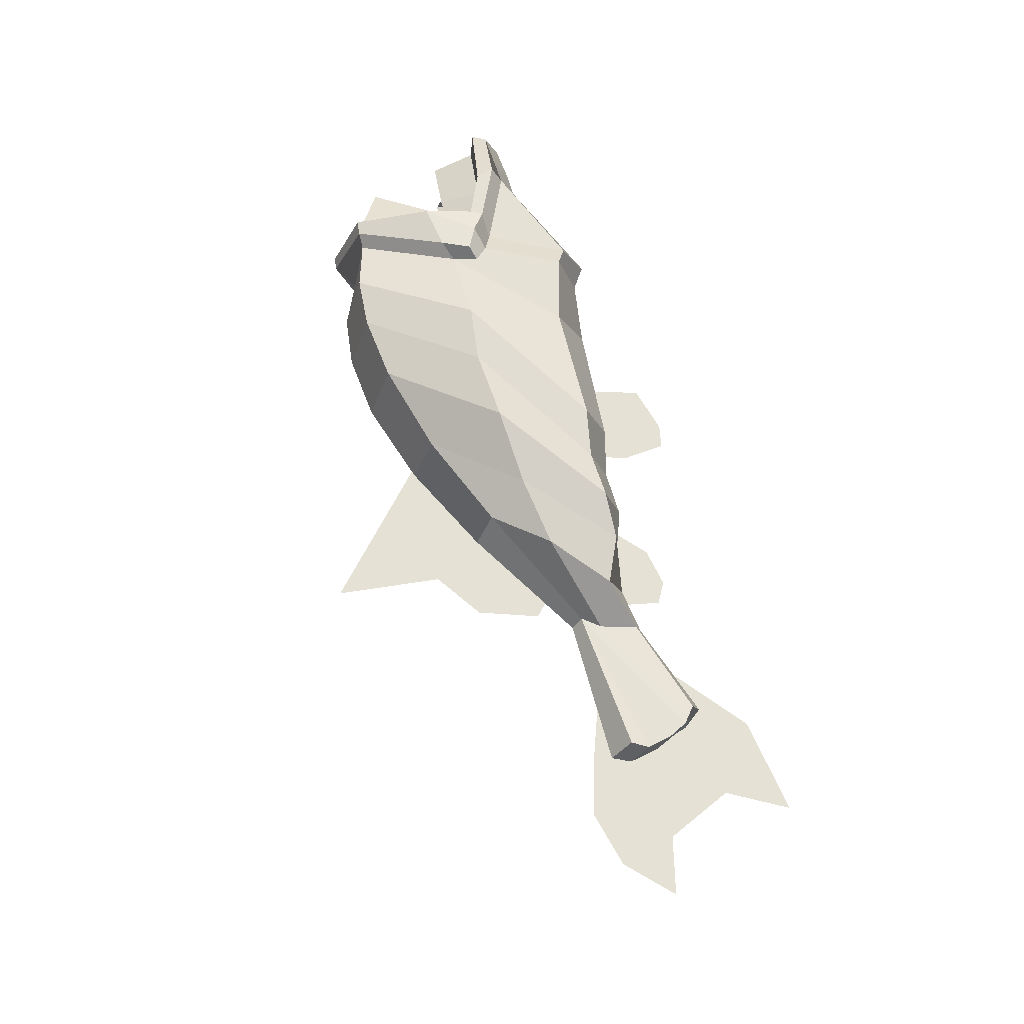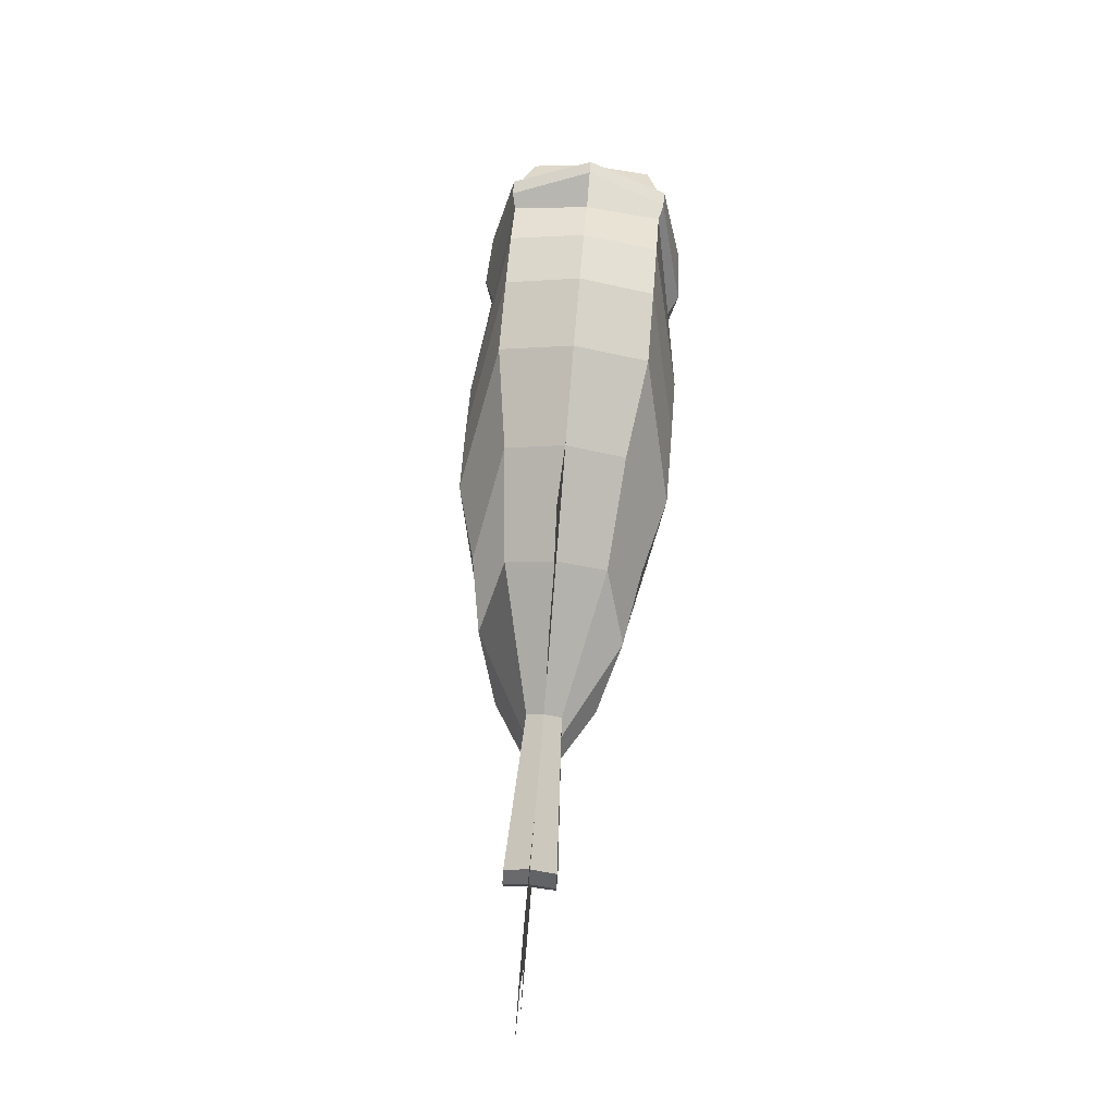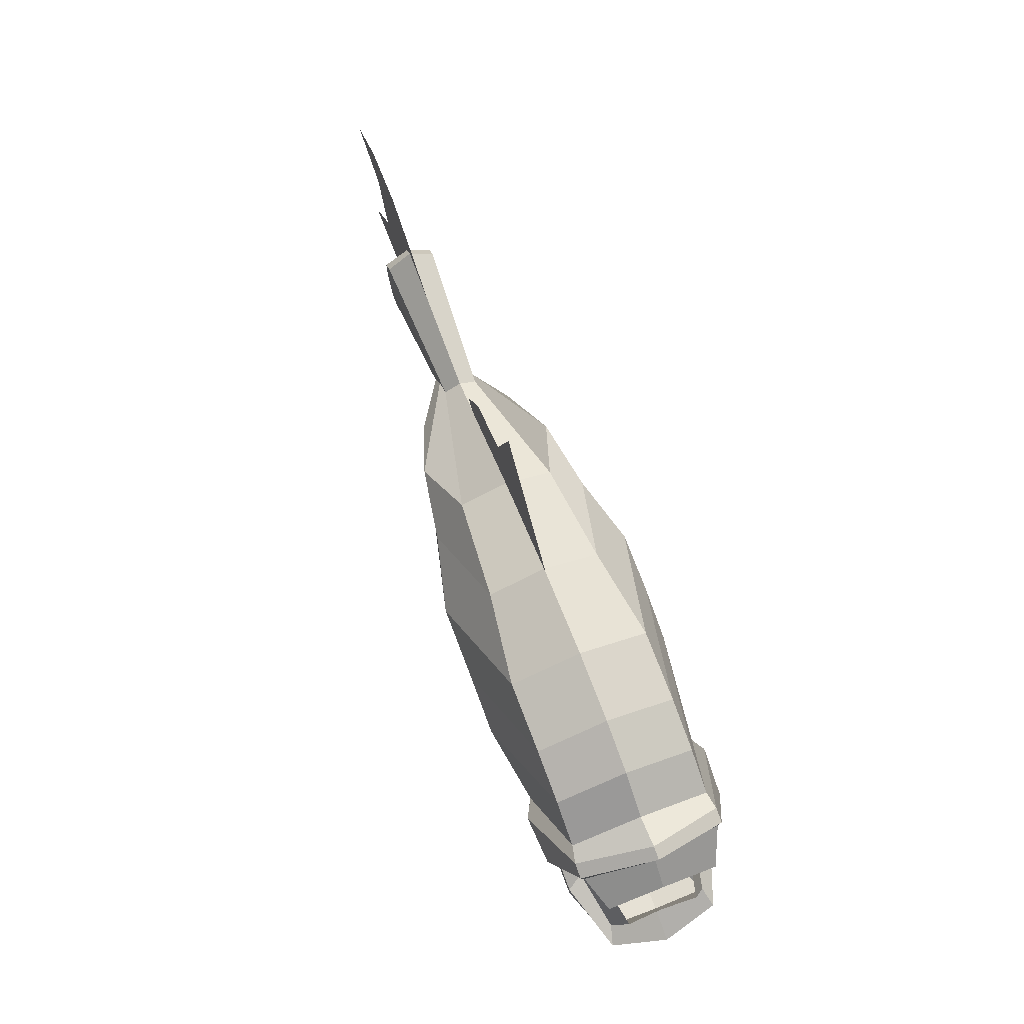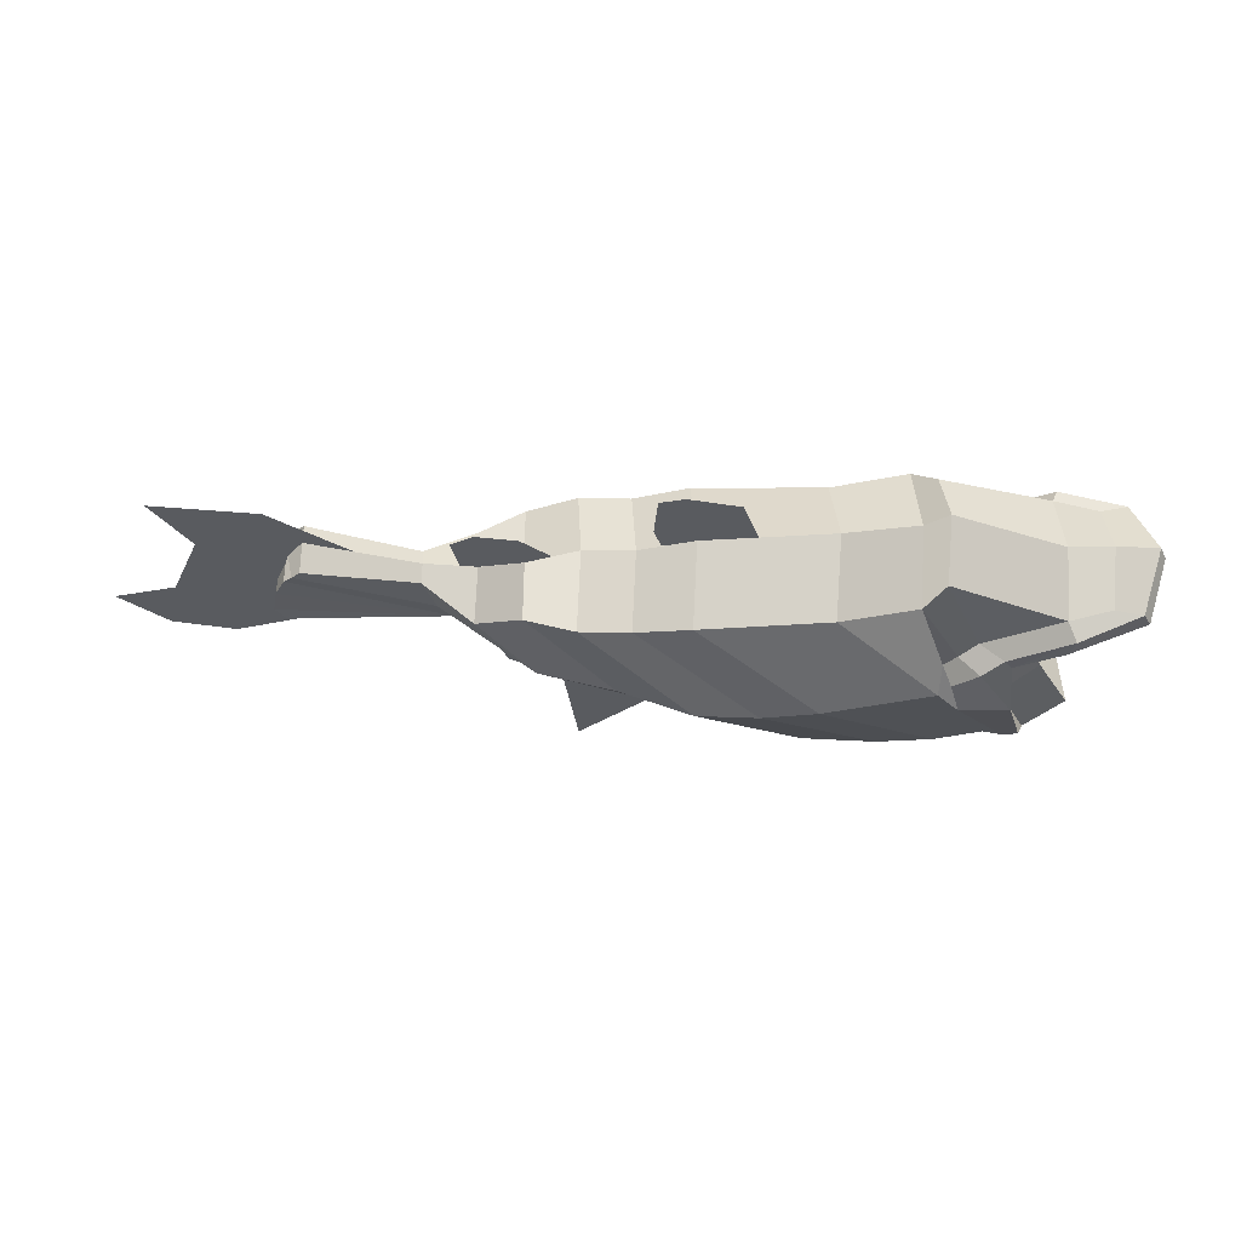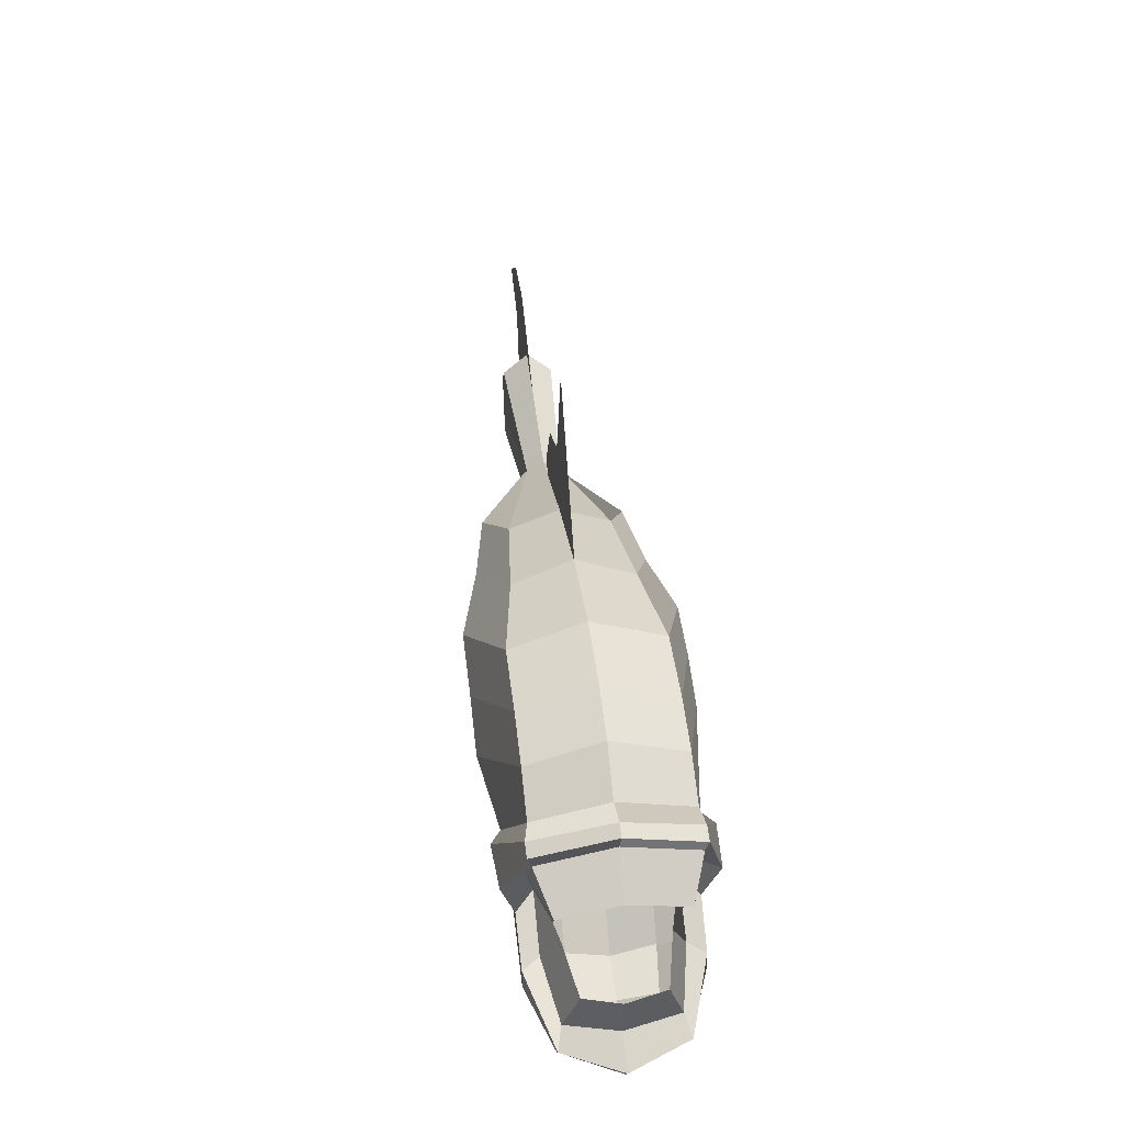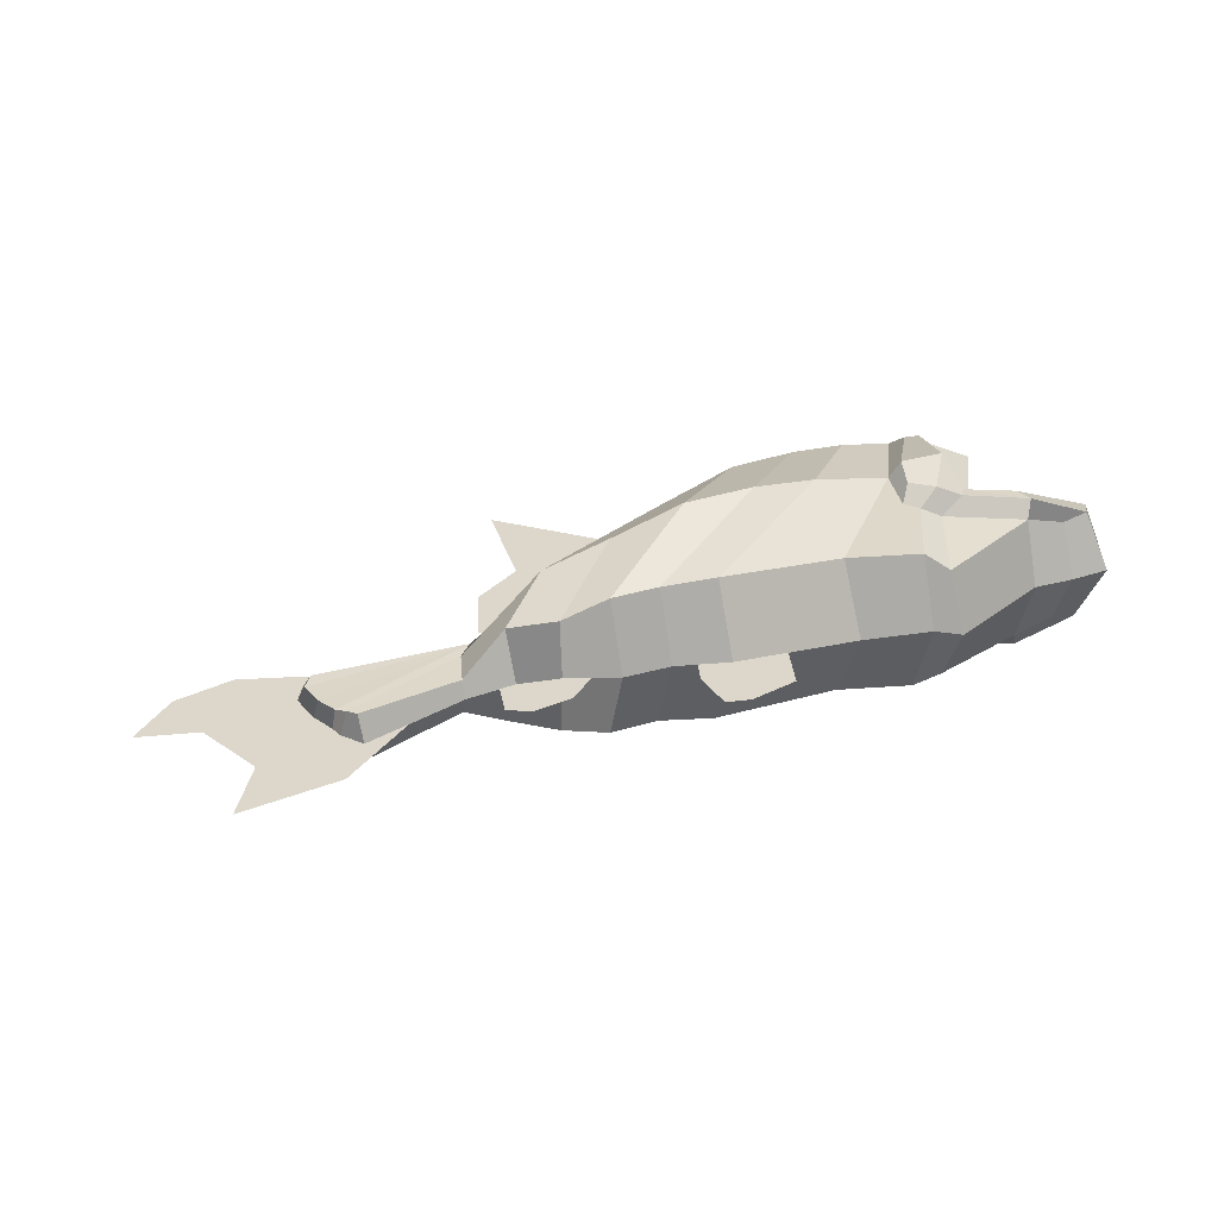
<metadata>
{"format":"obj","ext":"obj","renderer":"f3d","projection":"perspective","resolution":1024,"background":"white","views":[{"elev":65.1,"azim":-115.3,"up":"+Z"},{"elev":75.4,"azim":-85.2,"up":"+Y"},{"elev":73.8,"azim":68.7,"up":"+Y"},{"elev":-32.4,"azim":-9.1,"up":"+Z"},{"elev":41.4,"azim":83.0,"up":"+Y"},{"elev":30.8,"azim":-31.8,"up":"+Z"}]}
</metadata>
<code>
o default
o default
o pPlane6
v -1.59 -0.4413 0
v -1.455 -0.5499 0
v -1.369 -0.04534 0
v -1.477 -0.1539 0
v -1.17 -0.5503 0
v -1.087 -0.04314 0
v -0.8202 -0.3378 0
f 1 2 3 4
f 2 5 6 3
f 5 7 6
o default
o pPlane5
v -2.634 0.1942 0.1764
v -1.493 0.1828 0.1192
v -2.549 0.2916 0.1764
v -1.737 -0.1667 0.1192
v -1.388 -0.1006 0.3453
v -0.9568 0.1906 0.4907
v -1.615 0.07648 0.1219
v -1.106 -0.2937 0.4086
v -0.4433 0.1794 0.5806
v -0.7766 -0.3613 0.5057
v 0.09196 0.1233 0.7184
v -0.4376 -0.4063 0.5057
v 0.6117 0.06692 0.7184
v -0.08206 -0.5415 0.5341
v 1.021 -0.0619 0.7184
v 0.7773 -0.7233 0.5057
v 1.569 -0.1573 0.6236
v 1.765 -0.4343 0.6266
v 1.888 -0.5591 0.5826
v 1.954 -0.4871 0.578
v 2.049 -0.1377 0.6773
v 2.264 -0.8236 0.5721
v 2.252 -0.6862 0.572
v 2.673 -0.9501 0.4107
v 2.742 -0.8616 0.4107
v -2.585 -0.1365 0.1764
v -2.629 0.01109 0.1764
v -2.491 -0.2464 0.1764
v -2.538 -0.1914 0.1804
v -2.573 -0.1614 -0.0009109
v -2.491 -0.3186 -0.0009109
v 2.282 0.3863 0.5329
v 2.177 0.4168 0.5328
v 1.704 -0.1226 0.6986
v 2.055 0.4416 0.5057
v 1.758 0.5969 0.5057
v 1.391 0.6895 0.5057
v 0.8916 0.7225 0.5057
v 0.2194 0.6525 0.4086
v -0.5253 0.4817 0.3453
v 1.607 -0.3173 0.6476
v 2.29 0.3258 0.5057
v 1.997 -0.09199 0.517
v 1.829 -0.01951 0.3145
v 1.994 0.25 0.3171
v 1.835 -0.4301 0.4532
v 1.756 -0.4522 0.2905
v 2.178 -0.6537 0.4532
v 2.073 -0.7804 0.2878
v 2.604 -0.7811 0.372
v 2.355 -0.8985 0.2649
v 2.604 -0.9058 -0.0009109
v 2.355 -0.9315 -0.0009109
v 1.251 -0.9502 0.5057
v 1.552 -0.3524 0.5146
v 1.618 -0.4611 0.5129
v 1.391 -1.064 0.397
v 1.734 -0.5498 0.4606
v 2.203 -0.8794 0.4532
v -2.549 0.4451 -0.0009109
v -2.634 0.3282 -0.0009109
v -1.493 0.253 -0.0009109
v -0.5253 0.615 -0.0009109
v 0.2194 0.821 -0.0009109
v 0.8916 0.9057 -0.0009109
v 1.391 0.866 -0.0009109
v 1.758 0.7545 -0.0009109
v 2.055 0.5519 -0.0009109
v 2.376 0.5997 -0.0009109
v 2.282 0.63 -0.0009109
v 1.804 -0.02769 -0.0009109
v 1.994 0.277 -0.0009109
v 1.638 -0.5183 -0.0009109
v 2.061 -0.8669 -0.0009109
v 2.778 -1.106 -0.0009109
v 2.847 -0.9992 -0.0009109
v 2.203 -1.024 -0.0009109
v 2.492 -1.079 -0.0009109
v 2.492 -0.9246 0.372
v 1.391 -1.248 -0.0009109
v 1.251 -1.11 -0.0009109
v 0.7773 -0.9473 -0.0009109
v -0.08206 -0.7282 -0.0009109
v -0.4376 -0.5653 -0.0009109
v -0.7766 -0.511 -0.0009109
v -1.106 -0.3188 -0.0009109
v -1.388 -0.2255 -0.0009109
v -1.737 -0.2089 -0.0009109
v -2.629 0.1082 -0.0009109
v -2.585 -0.06907 -0.0009109
v 2.29 0.4277 -0.0009109
v -2.634 0.1942 -0.1782
v -2.549 0.2916 -0.1782
v -1.493 0.1828 -0.121
v -1.737 -0.1667 -0.121
v -1.615 0.07648 -0.1237
v -0.9568 0.1906 -0.4925
v -1.388 -0.1006 -0.3471
v -0.4433 0.1794 -0.5824
v -1.106 -0.2937 -0.4105
v 0.05752 0.1806 -0.7202
v -0.7766 -0.3613 -0.5075
v 0.4769 0.1416 -0.7202
v -0.4376 -0.4063 -0.5075
v 0.838 0.02773 -0.7202
v -0.08206 -0.5415 -0.5359
v 1.569 -0.1573 -0.6254
v 0.7773 -0.7233 -0.5075
v 1.765 -0.4343 -0.6285
v 2.049 -0.1377 -0.6791
v 1.954 -0.4871 -0.5798
v 1.888 -0.5591 -0.5844
v 2.264 -0.8236 -0.5739
v 2.252 -0.6862 -0.5738
v 2.742 -0.8616 -0.4125
v 2.673 -0.9501 -0.4125
v 2.282 0.3863 -0.5347
v 1.704 -0.1226 -0.7004
v 2.177 0.4168 -0.5346
v -2.585 -0.1365 -0.1782
v -2.629 0.01109 -0.1782
v -2.491 -0.2464 -0.1782
v -2.538 -0.1914 -0.1822
v 1.758 0.5969 -0.5075
v 2.055 0.4416 -0.5075
v 1.391 0.6895 -0.5075
v 0.8916 0.7225 -0.5075
v 0.2194 0.6525 -0.4105
v -0.5253 0.4817 -0.3471
v 1.607 -0.3173 -0.6494
v 2.29 0.3258 -0.5075
v 1.994 0.25 -0.3189
v 1.829 -0.01951 -0.3164
v 1.997 -0.09199 -0.5188
v 1.756 -0.4522 -0.2924
v 1.835 -0.4301 -0.4551
v 2.073 -0.7804 -0.2896
v 2.178 -0.6537 -0.4551
v 2.355 -0.8985 -0.2667
v 2.604 -0.7811 -0.3738
v 1.552 -0.3524 -0.5164
v 1.251 -0.9502 -0.5075
v 1.618 -0.4611 -0.5147
v 1.734 -0.5498 -0.4624
v 1.391 -1.064 -0.3988
v 2.203 -0.8794 -0.4551
v 2.492 -0.9246 -0.3738
f 8 9 10
f 11 12 13 14
f 12 15 16 13
f 15 17 18 16
f 17 19 20 18
f 19 21 22 20
f 21 23 24 22
f 25 26 27 28
f 26 29 27
f 30 29 31 32
f 27 29 30
f 33 9 34
f 34 9 8
f 35 11 14 36
f 36 37 38 35
f 39 40 41 28
f 22 24 42 43
f 20 22 43 44
f 18 20 44 45
f 16 18 45 46
f 13 16 46 47
f 14 13 47 9
f 36 14 9 33
f 48 25 28 41
f 49 50 51 52
f 50 53 54 51
f 53 55 56 54
f 55 57 58 56
f 57 59 60 58
f 23 61 62 24
f 61 63 62
f 61 64 65 63
f 64 66 65
f 67 68 8 10
f 69 67 10 9
f 70 69 9 47
f 71 70 47 46
f 72 71 46 45
f 73 72 45 44
f 74 73 44 43
f 75 74 43 42
f 76 77 40 39
f 78 79 52 51
f 80 78 51 54
f 81 80 54 56
f 60 81 56 58
f 82 83 32 31
f 84 85 86 66
f 87 84 66 64
f 88 87 64 61
f 89 88 61 23
f 90 89 23 21
f 91 90 21 19
f 92 91 19 17
f 93 92 17 15
f 94 93 15 12
f 95 94 12 11
f 38 95 11 35
f 96 97 33 34
f 68 96 34 8
f 97 37 36 33
f 79 98 49 52
f 99 100 101
f 102 103 104 105
f 105 104 106 107
f 107 106 108 109
f 109 108 110 111
f 111 110 112 113
f 113 112 114 115
f 116 117 118 119
f 119 118 120
f 121 122 123 120
f 118 121 120
f 124 117 125 126
f 127 128 101
f 128 99 101
f 129 130 103 102
f 130 129 38 37
f 112 131 132 114
f 110 133 131 112
f 108 134 133 110
f 106 135 134 108
f 104 136 135 106
f 103 101 136 104
f 130 127 101 103
f 137 125 117 116
f 138 139 140 141
f 141 140 142 143
f 143 142 144 145
f 145 144 146 147
f 147 146 60 59
f 115 114 148 149
f 149 148 150
f 149 150 151 152
f 152 151 153
f 67 100 99 68
f 69 101 100 67
f 70 136 101 69
f 71 135 136 70
f 72 134 135 71
f 73 133 134 72
f 74 131 133 73
f 75 132 131 74
f 76 124 126 77
f 78 140 139 79
f 80 142 140 78
f 81 144 142 80
f 60 146 144 81
f 82 123 122 83
f 84 153 154 85
f 87 152 153 84
f 88 149 152 87
f 89 115 149 88
f 90 113 115 89
f 91 111 113 90
f 92 109 111 91
f 93 107 109 92
f 94 105 107 93
f 95 102 105 94
f 38 129 102 95
f 96 128 127 97
f 68 99 128 96
f 97 127 130 37
f 79 139 138 98
f 24 62 48 41
f 63 65 26 25
f 53 50 28 27
f 65 66 29 26
f 66 86 31 29
f 57 55 30 32
f 55 53 27 30
f 50 49 39 28
f 42 24 41 40
f 62 63 25 48
f 75 42 40 77
f 49 98 76 39
f 59 57 32 83
f 86 85 82 31
f 148 114 125 137
f 141 143 118 117
f 151 150 116 119
f 153 151 119 120
f 145 147 122 121
f 154 153 120 123
f 143 145 121 118
f 138 141 117 124
f 114 132 126 125
f 150 148 137 116
f 98 138 124 76
f 132 75 77 126
f 85 154 123 82
f 147 59 83 122
o default
o pPlane4
v -0.3894 -1.084 0
v -0.2286 -1.149 0
v -0.2923 -0.6412 0
v -0.364 -0.7763 0
v 0.1306 -1.123 0
v -0.02248 -0.5574 0
v 0.318 -0.7624 0
f 155 156 157 158
f 156 159 160 157
f 159 161 160
o default
o pPlane3
v -3.656 0.482 0
v -3.27 0.3124 0
v -3.297 0.7281 0
v -3.145 -0.1958 0
v -2.874 0.7574 0
v -2.514 0.5777 0
v -2.743 -0.5899 0
v -2.091 -0.2304 0
v -1.927 0.2378 0
v -3.447 -0.5665 0
f 162 163 164
f 163 165 166 164
f 167 166 165 168
f 168 169 170 167
f 168 165 171
o default
o pPlane2
v -1.047 0.1111 0
v -0.7549 0.1947 0
v -1.072 0.8471 0
v -1.292 0.4526 0
v -0.4983 0.3325 0
v -0.6803 1.021 0
v -0.2247 0.4785 0
v -0.465 1.756 0
v 0.2833 0.7957 0
f 172 173 174 175
f 173 176 177 174
f 176 178 179 177
f 178 180 179
o pPlane1
v 1.997 -0.09199 0.517
v 1.835 -0.4301 0.4532
v 2.181 -0.343 0.3706
v 2.248 -0.2233 0.3702
v 2.178 -0.6537 0.4532
v 2.604 -0.7811 0.372
v 2.658 -0.4675 0.2666
v 2.3 -0.3675 0.3395
v 2.29 0.3258 0.5057
v 2.535 0.1269 0.4076
v 2.29 0.4277 -0.0009109
v 2.537 0.2047 -0.0009109
v 2.604 -0.9058 -0.0009109
v 2.639 -0.5891 -0.0009109
v 1.997 -0.09199 -0.5188
v 2.248 -0.2233 -0.372
v 2.181 -0.343 -0.3724
v 1.835 -0.4301 -0.4551
v 2.178 -0.6537 -0.4551
v 2.3 -0.3675 -0.3413
v 2.658 -0.4675 -0.2684
v 2.604 -0.7811 -0.3738
v 2.29 0.3258 -0.5075
v 2.535 0.1269 -0.4095
f 181 182 183 184
f 185 186 187 188
f 182 185 188 183
f 189 181 184 190
f 191 189 190 192
f 193 194 187 186
f 195 196 197 198
f 199 200 201 202
f 198 197 200 199
f 203 204 196 195
f 193 202 201 194
f 191 192 204 203

</code>
